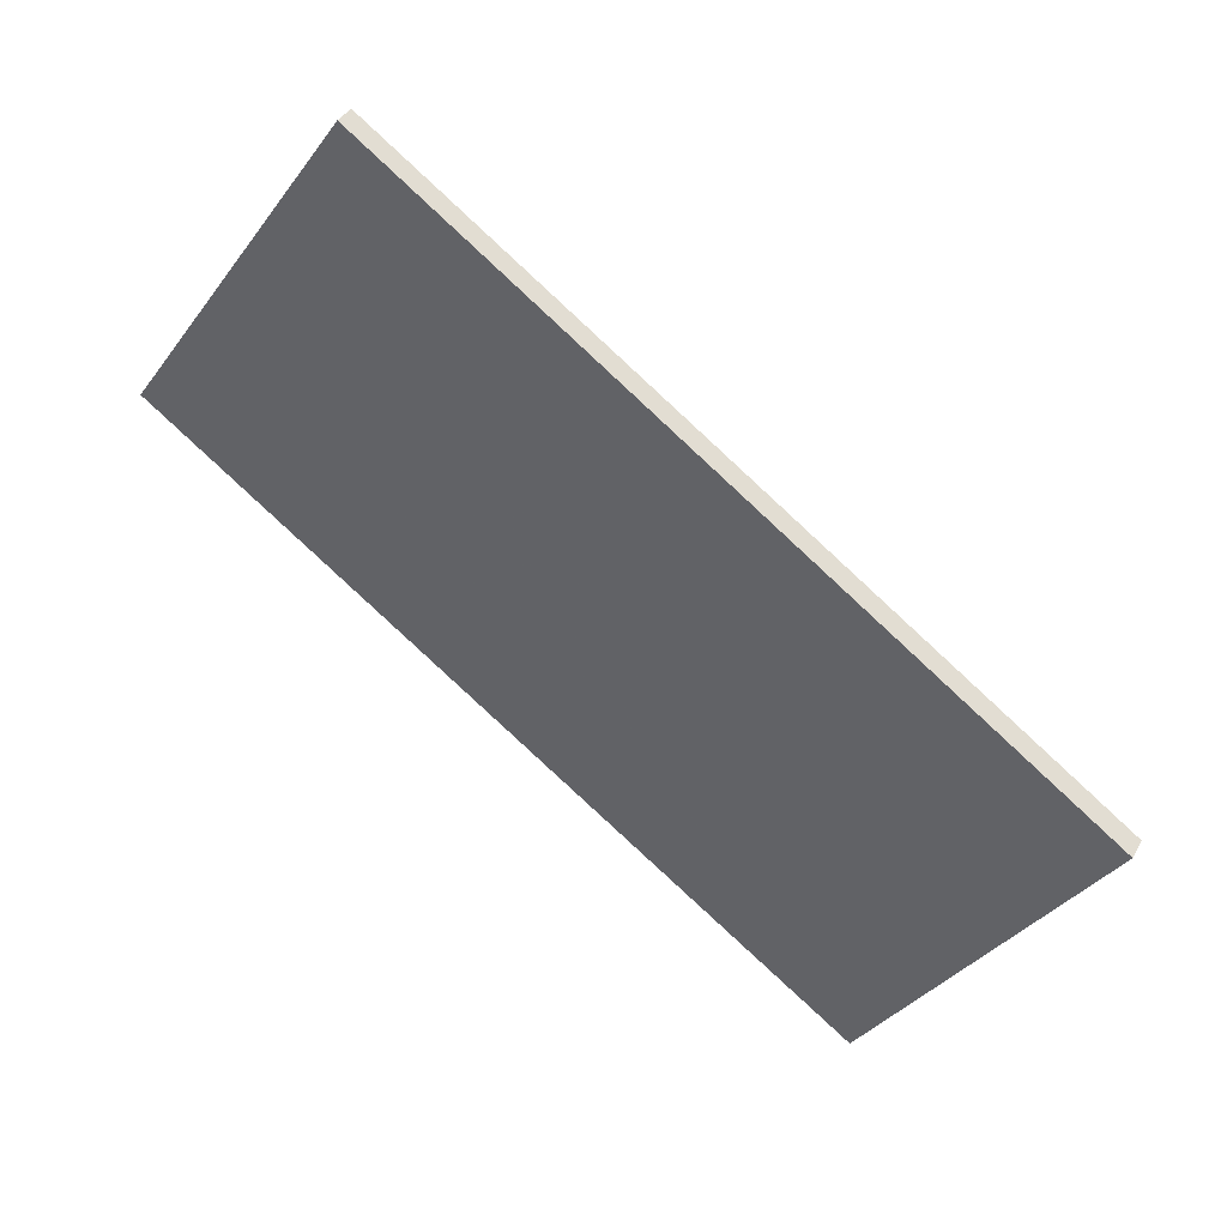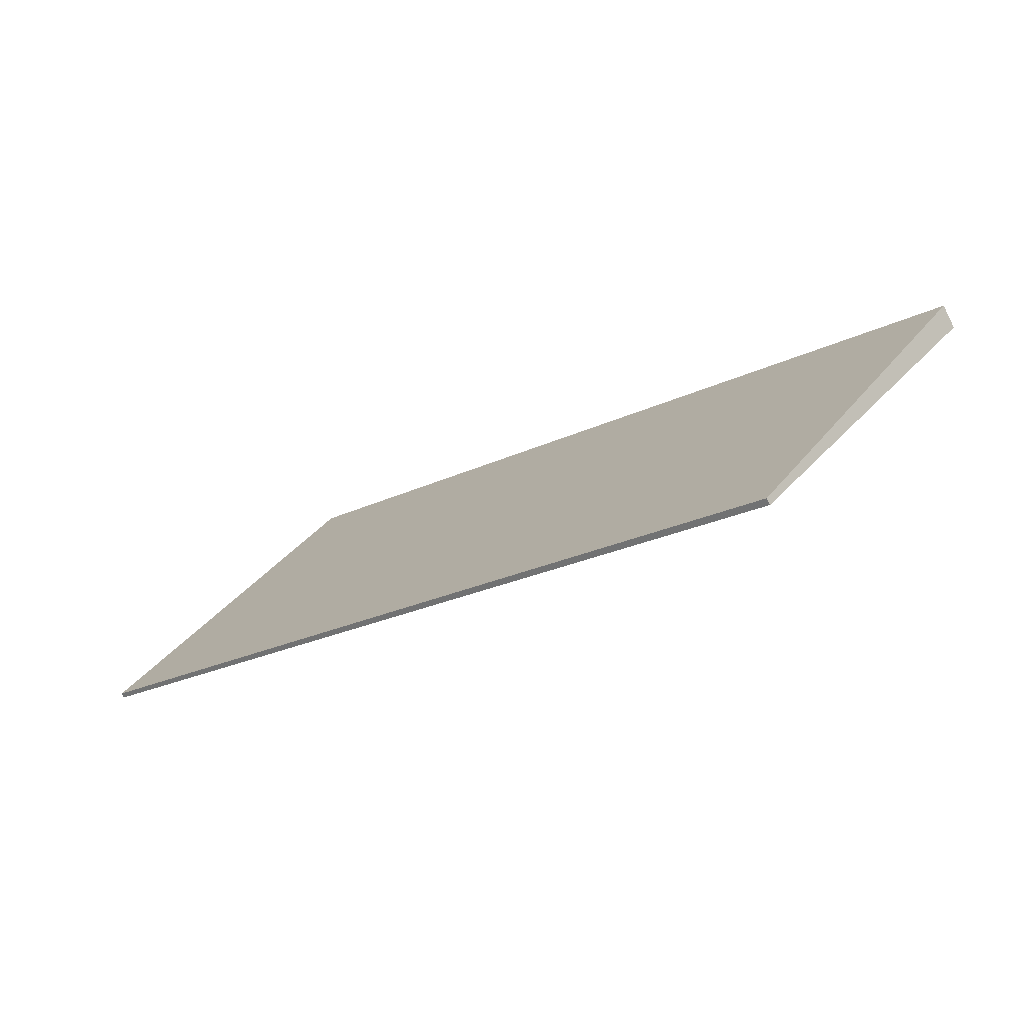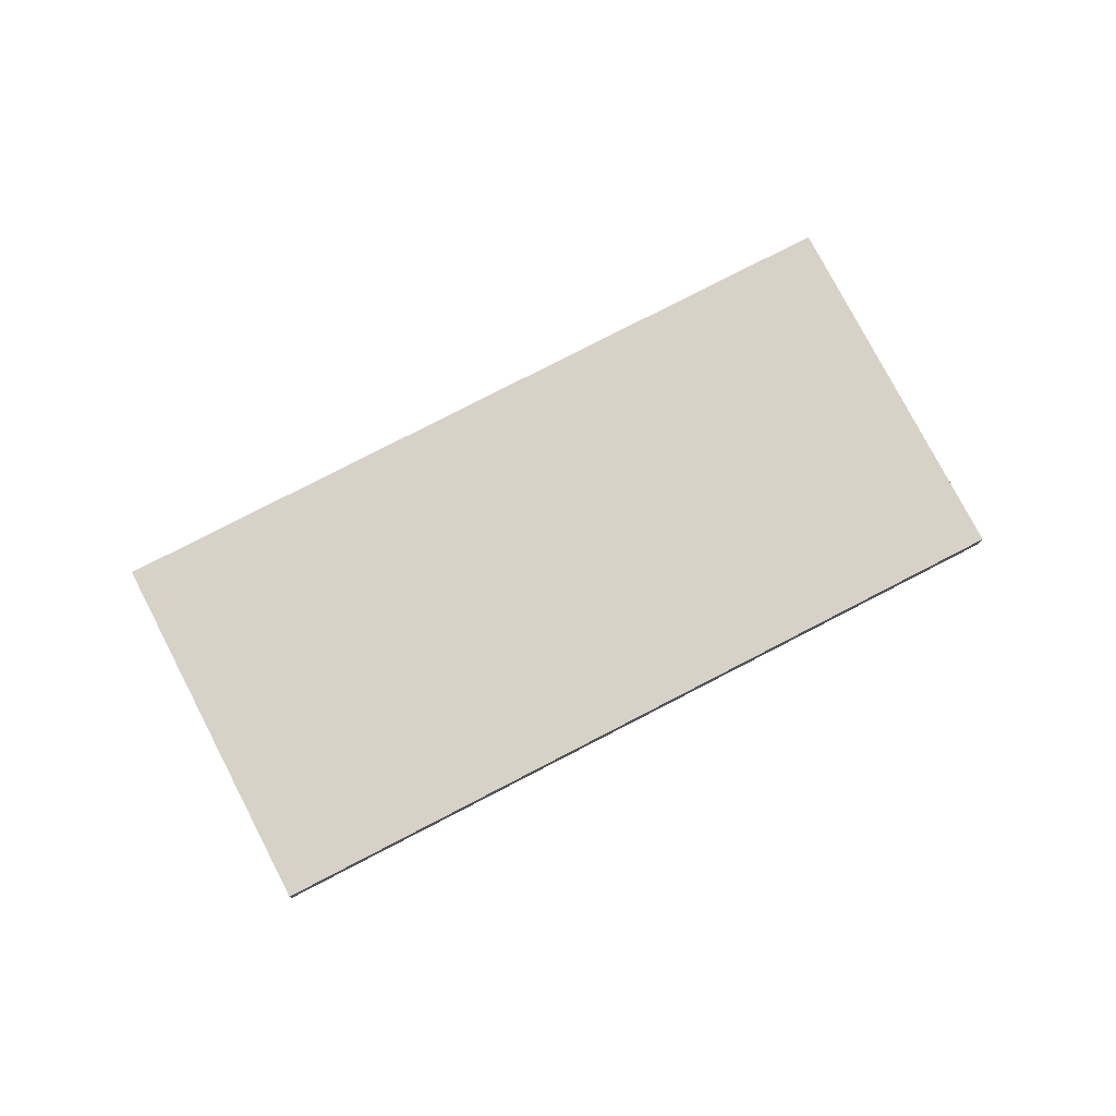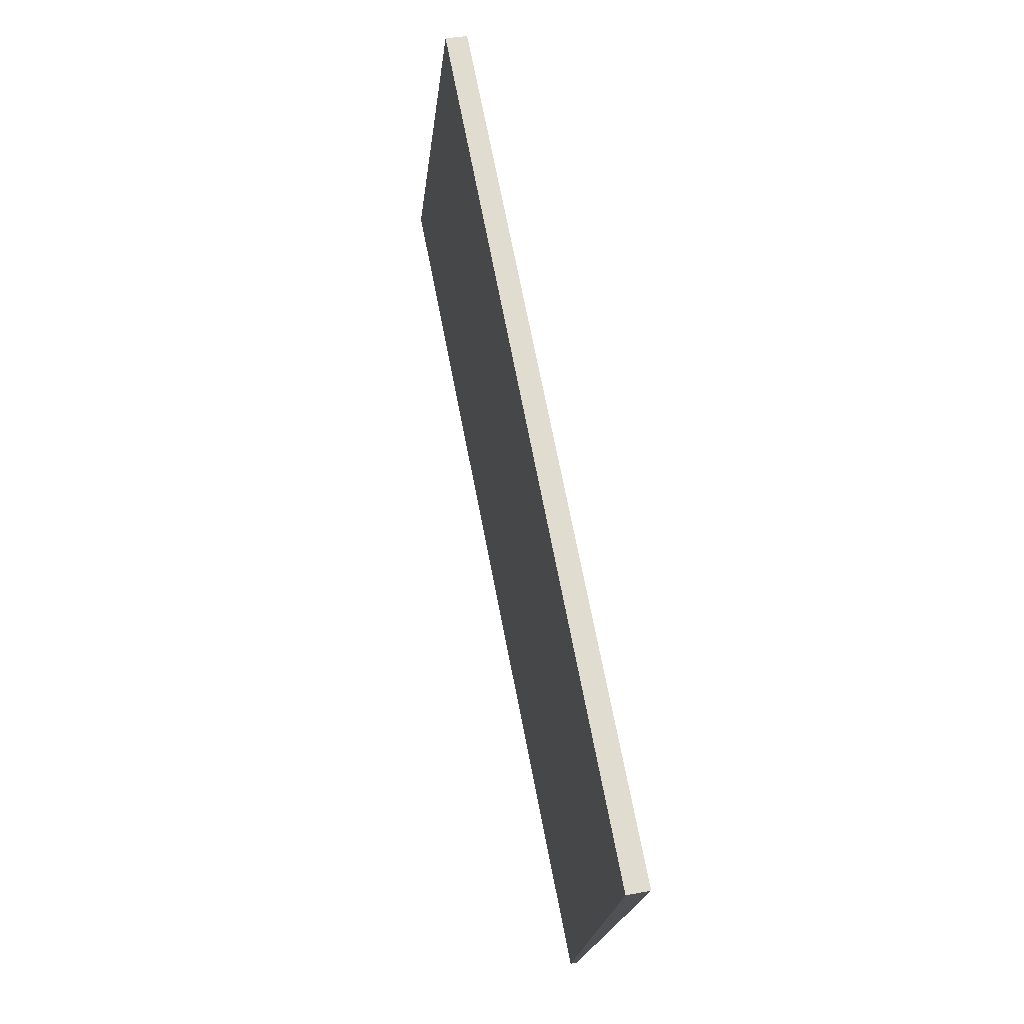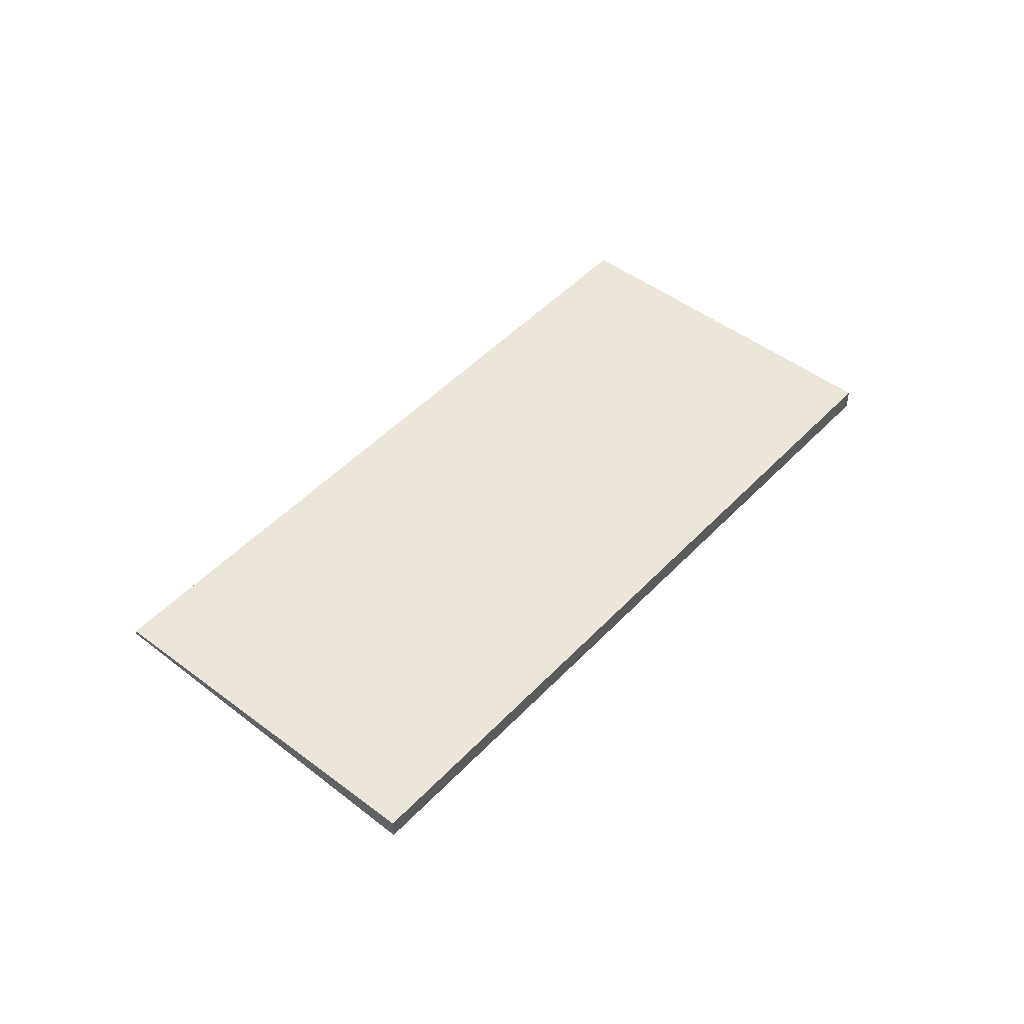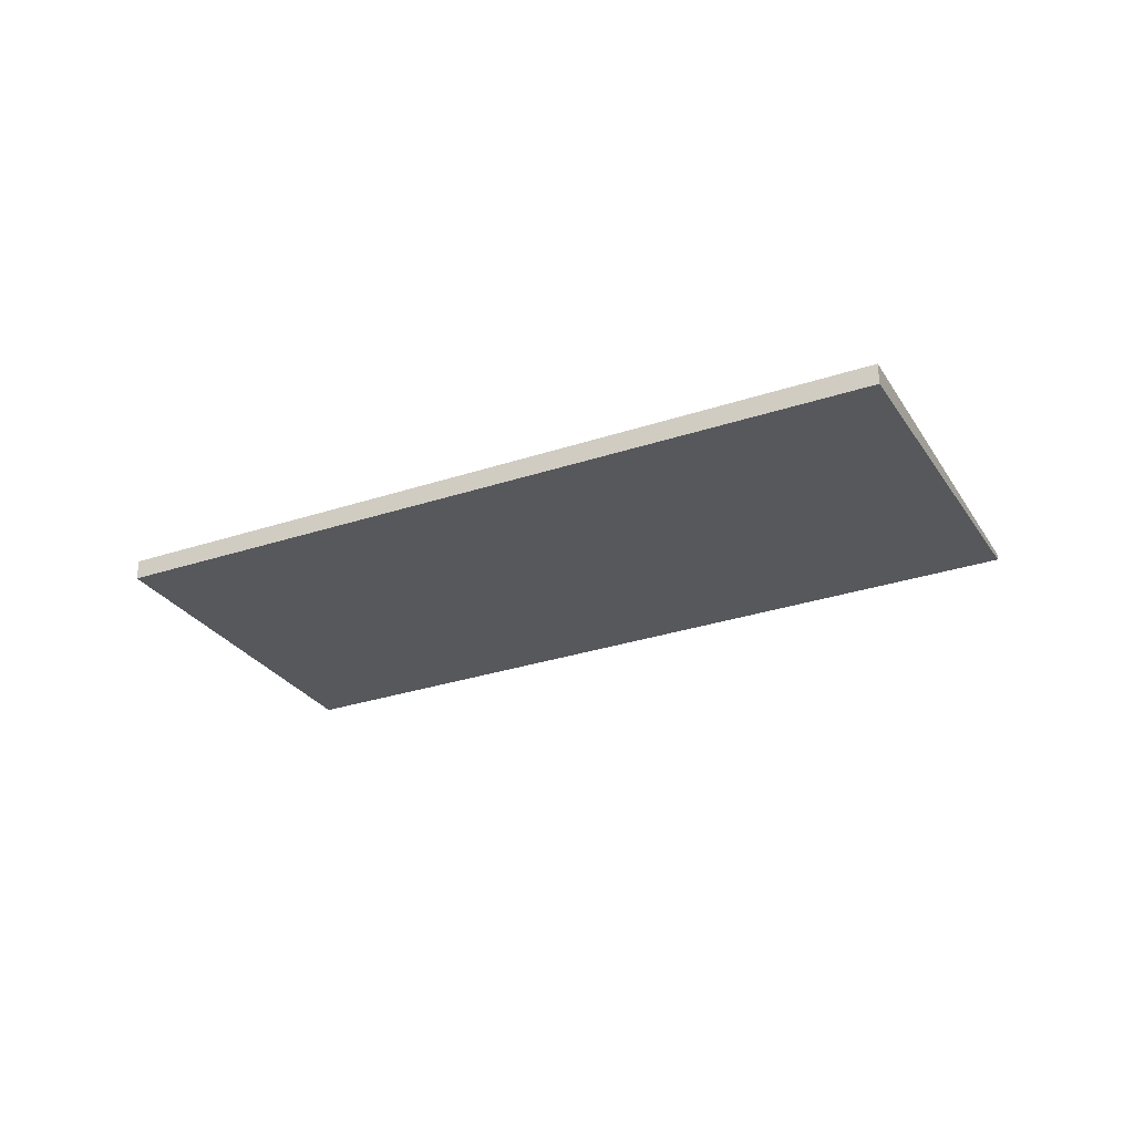
<metadata>
{"format":"obj","ext":"obj","renderer":"f3d","projection":"perspective","resolution":1024,"background":"white","views":[{"elev":37.0,"azim":-154.2,"up":"+Y"},{"elev":-77.9,"azim":-153.4,"up":"+Y"},{"elev":77.5,"azim":-172.1,"up":"+Z"},{"elev":35.8,"azim":-103.7,"up":"+Y"},{"elev":47.7,"azim":165.8,"up":"+Z"},{"elev":-30.0,"azim":-118.7,"up":"+Z"}]}
</metadata>
<code>
v -2182 -1492 -0.06499
v -2191 -1499 -0.08629
v -2194 -1495 -0.3139
v -2185 -1488 -0.2924
v -2191 -1499 -0.08629
v -2182 -1492 -0.06499
v -2182 -1492 0
v -2191 -1499 0
v -2194 -1495 -0.3139
v -2191 -1499 -0.08629
v -2191 -1499 0
v -2194 -1495 0
v -2185 -1488 -0.2924
v -2194 -1495 -0.3139
v -2194 -1495 0
v -2185 -1488 -5.551e-17
v -2182 -1492 -0.06499
v -2185 -1488 -0.2924
v -2185 -1488 -5.551e-17
v -2182 -1492 0
v -2182 -1492 0
v -2191 -1499 0
v -2194 -1495 0
v -2185 -1488 0
f 2 3 4 1
f 6 7 8 5
f 10 11 12 9
f 14 15 16 13
f 18 19 20 17
f 22 23 24 21

</code>
